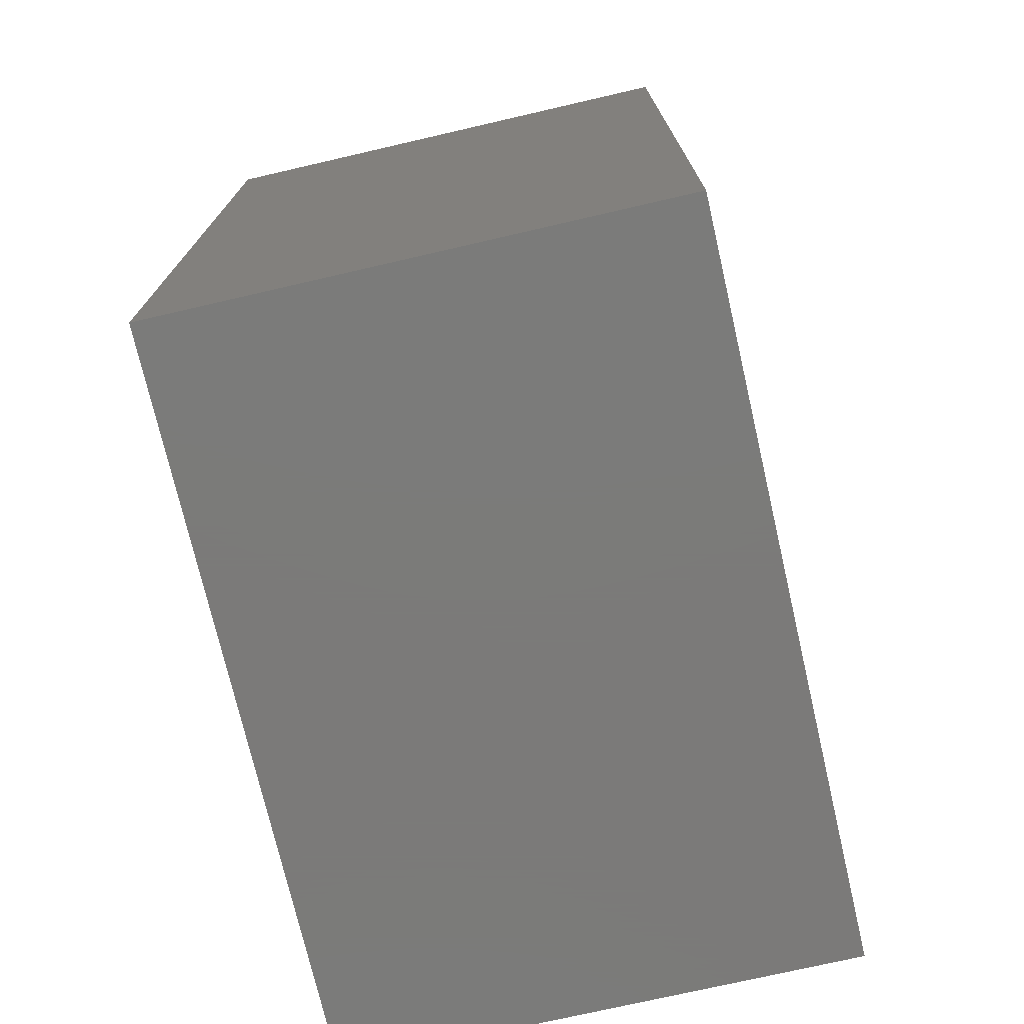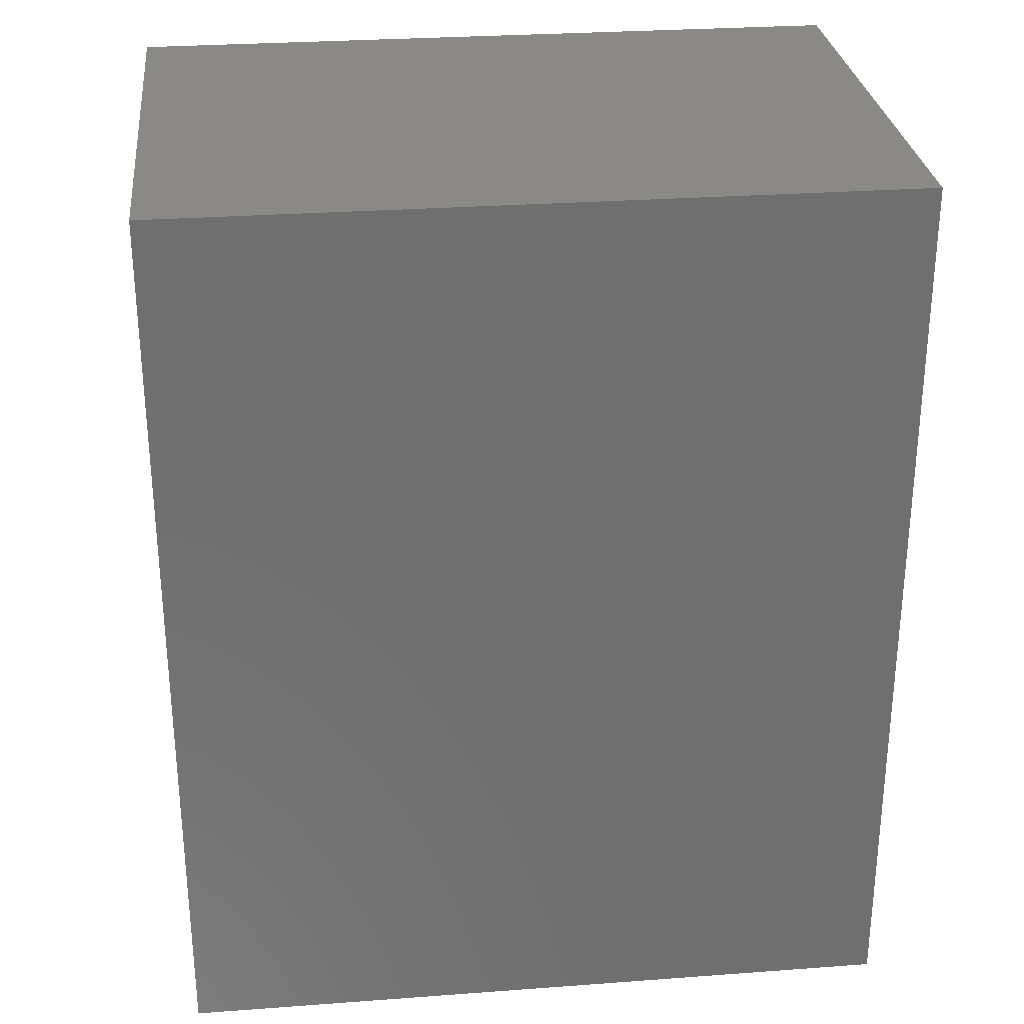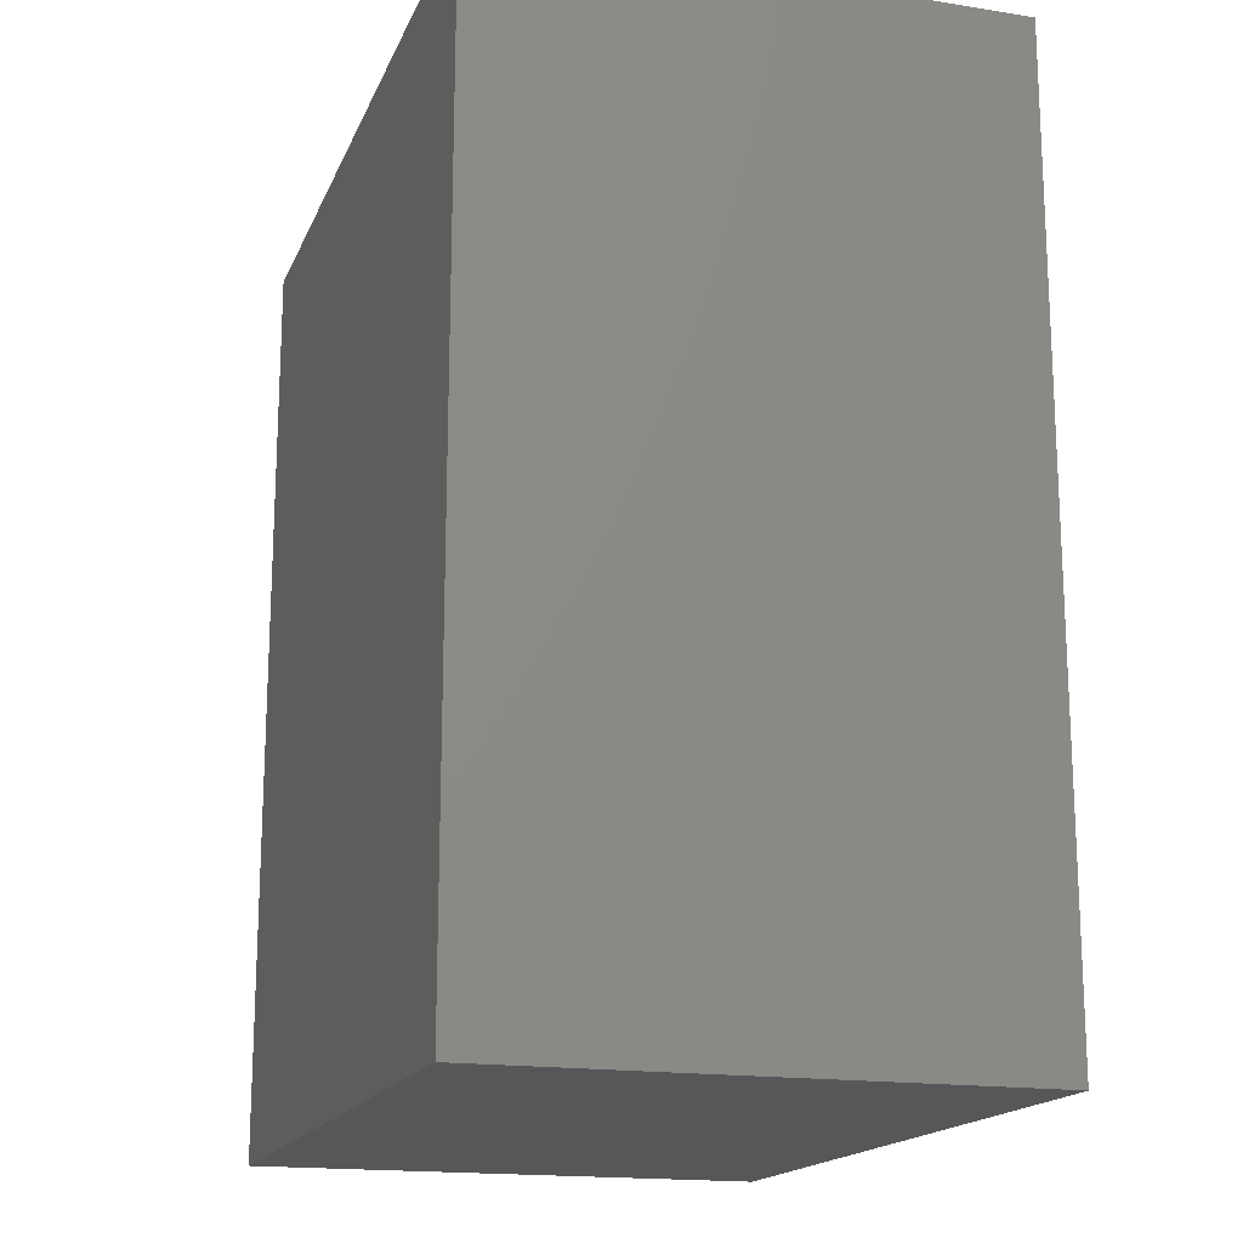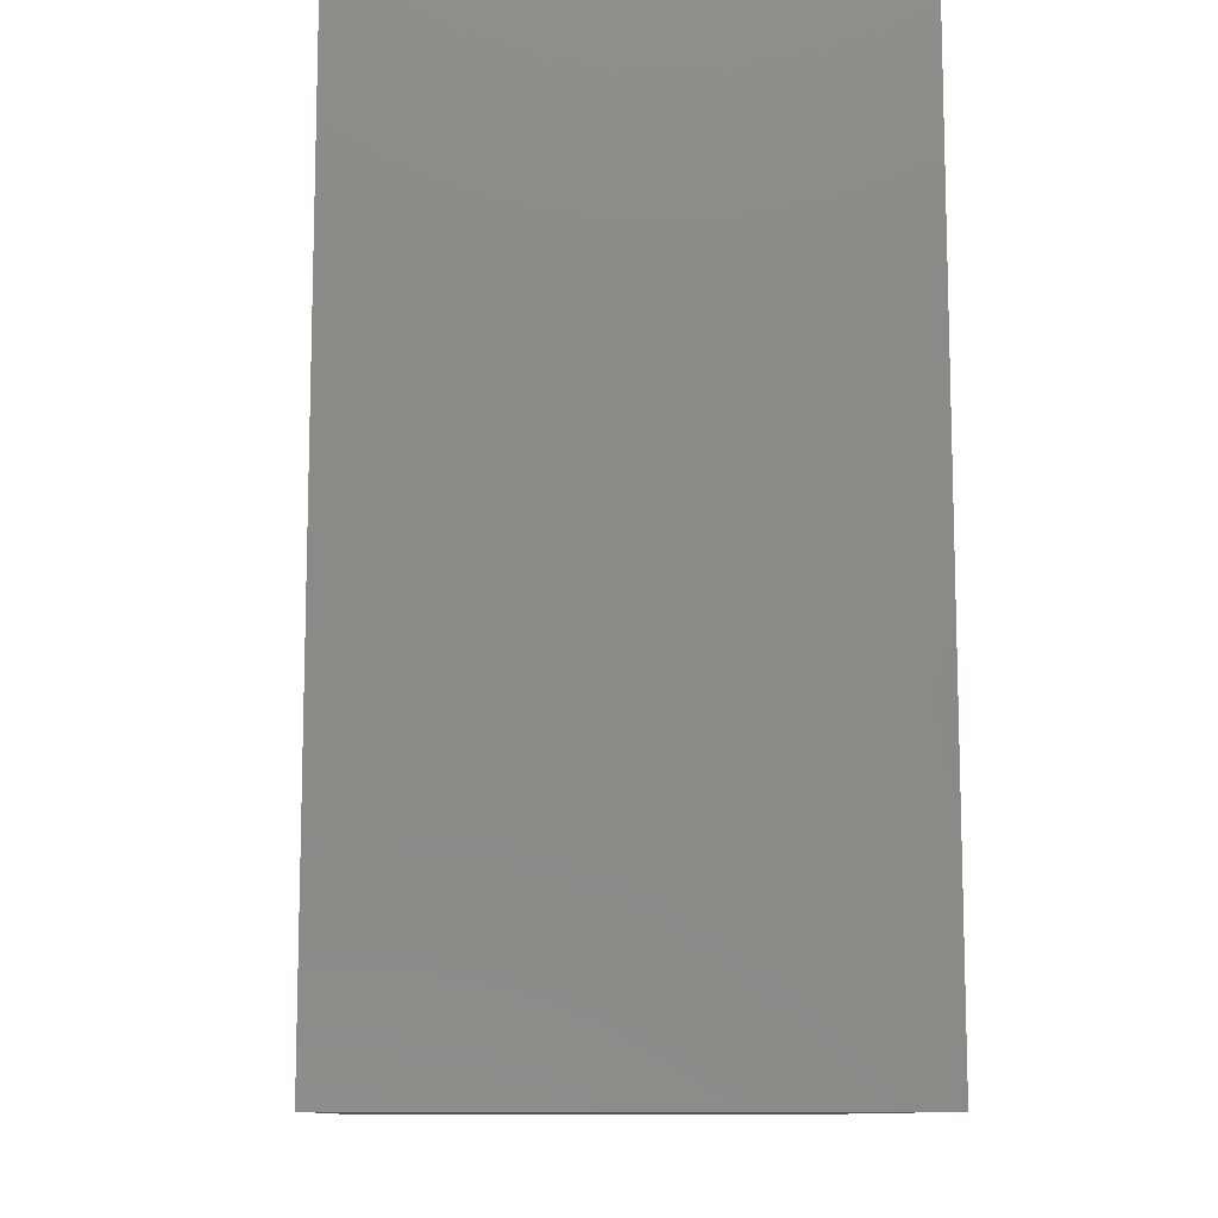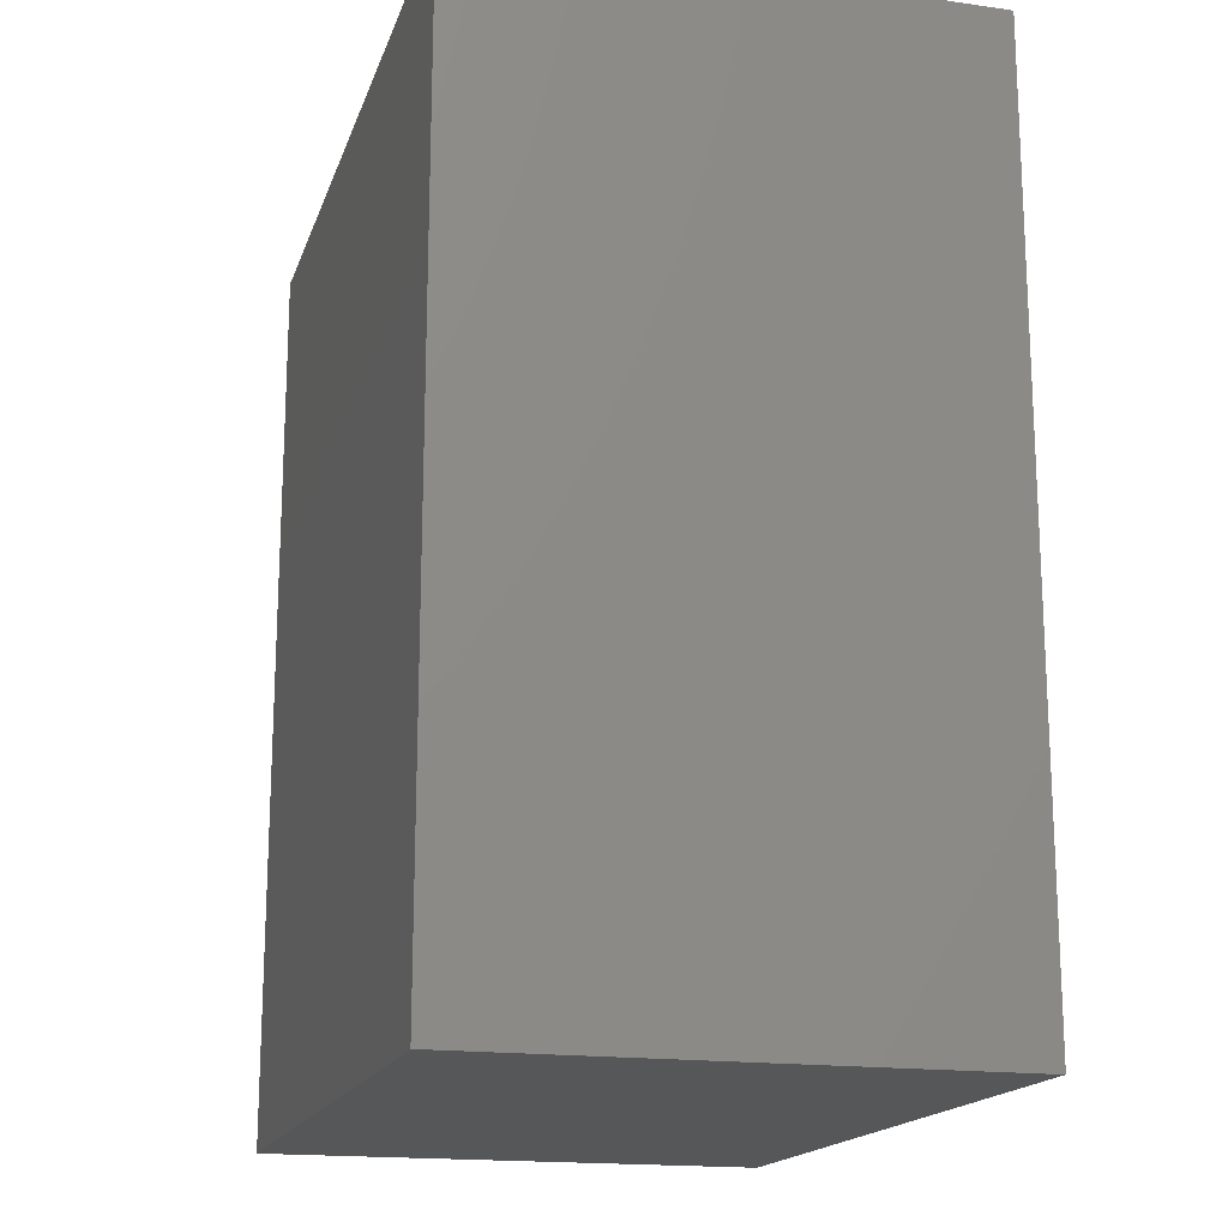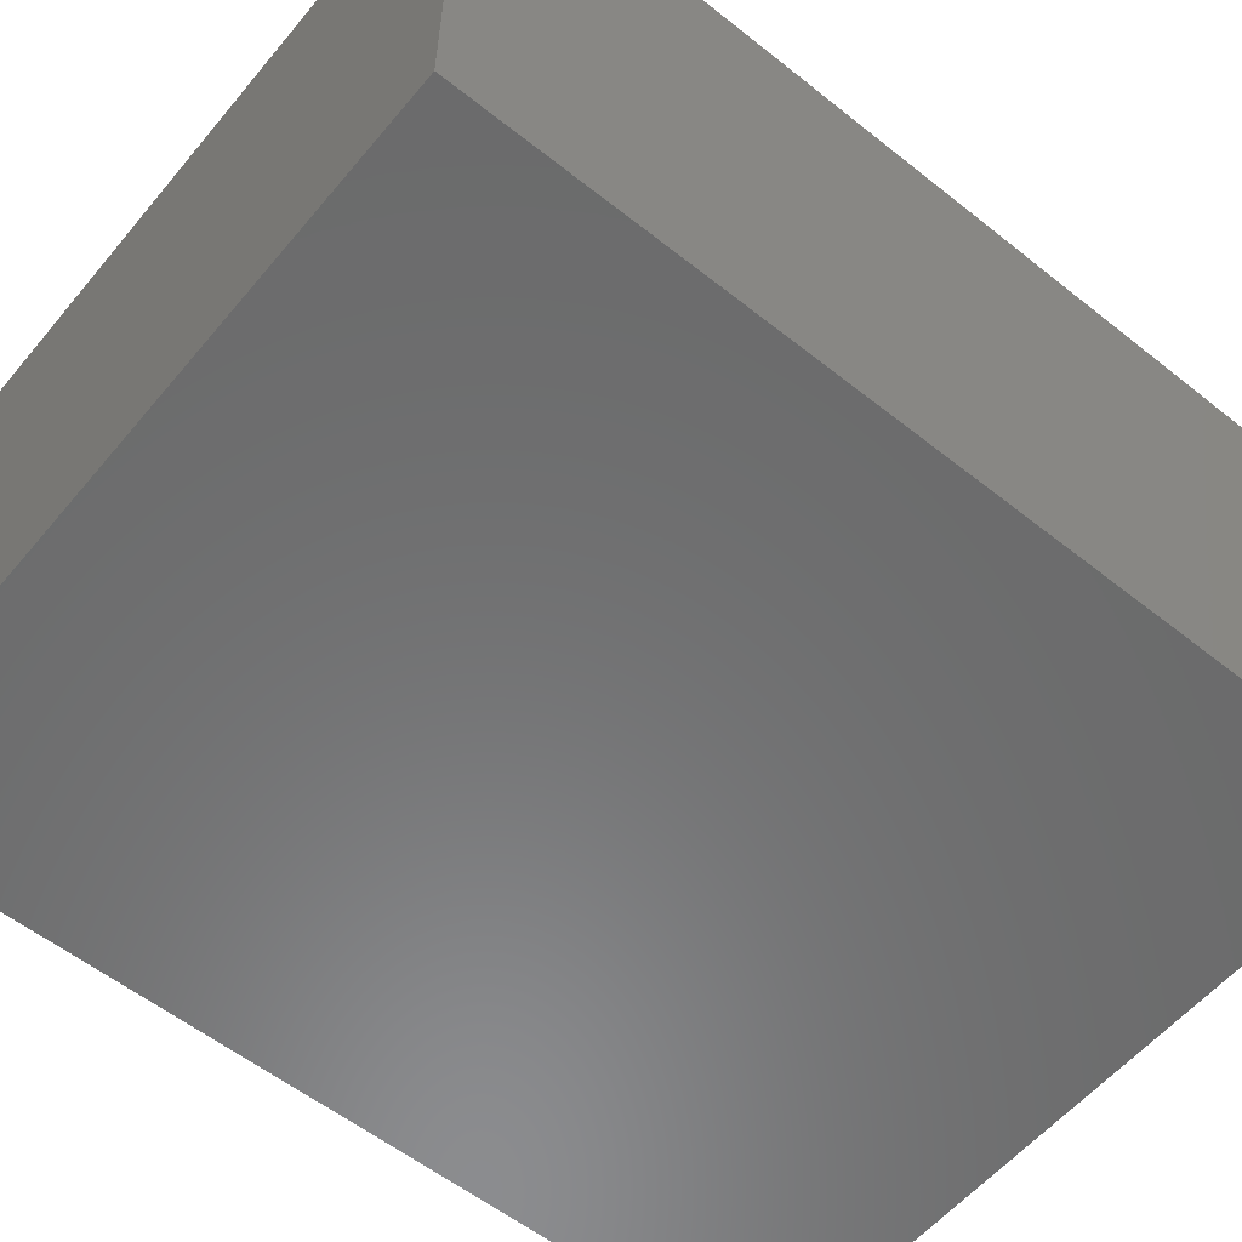
<metadata>
{"format":"stl","ext":"stl","renderer":"f3d","projection":"perspective","resolution":1024,"background":"white","views":[{"elev":-73.9,"azim":103.0,"up":"+Y"},{"elev":28.9,"azim":-6.3,"up":"+Y"},{"elev":-17.1,"azim":-107.6,"up":"+Y"},{"elev":-10.8,"azim":-92.9,"up":"+Y"},{"elev":-17.2,"azim":74.3,"up":"+Y"},{"elev":-57.4,"azim":-129.5,"up":"+Z"}]}
</metadata>
<code>
# stl→obj: 8 verts, 12 faces
v 0 26 14.5
v 21 0 14.5
v 21 26 14.5
v 0 0 14.5
v 0 0 0
v 21 26 0
v 21 0 0
v 0 26 0
f 1 2 3
f 2 1 4
f 5 6 7
f 6 5 8
f 5 2 4
f 2 5 7
f 2 6 3
f 6 2 7
f 6 1 3
f 1 6 8
f 5 1 8
f 1 5 4

</code>
